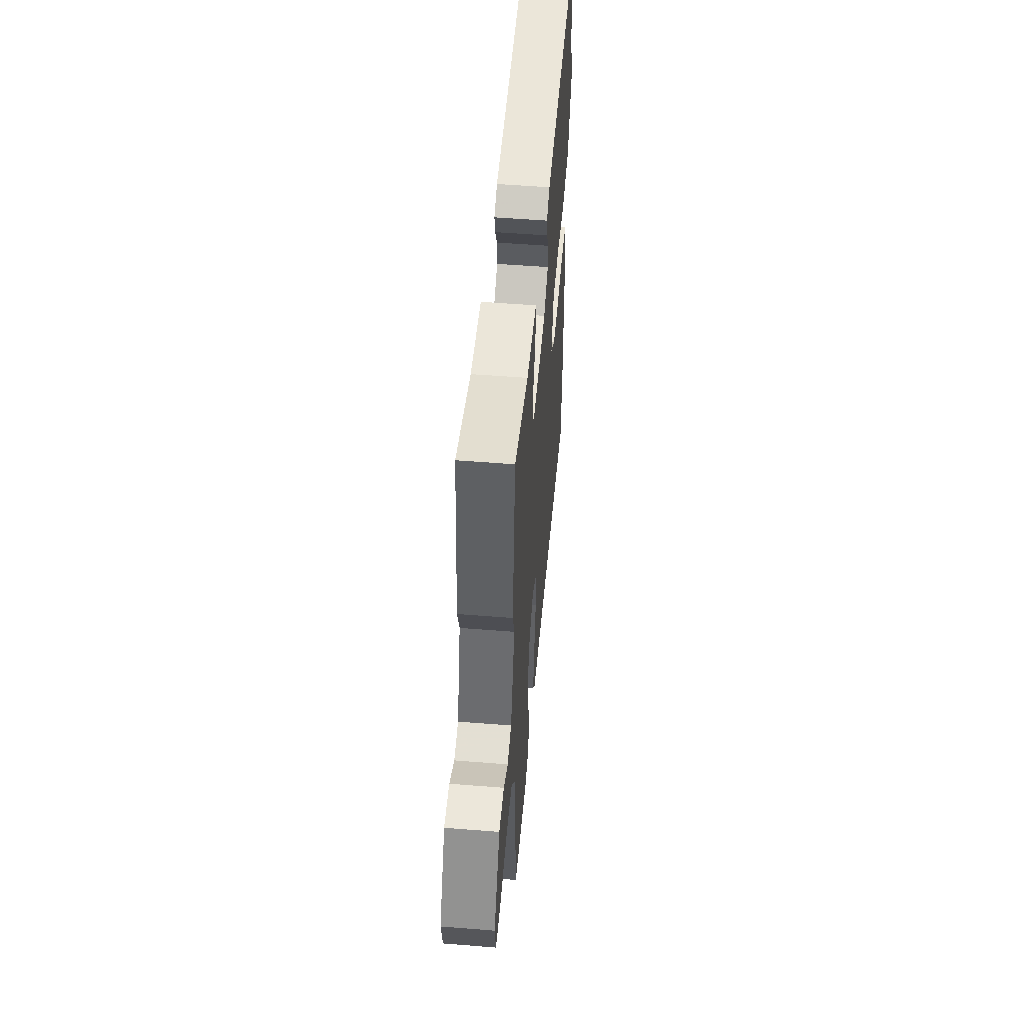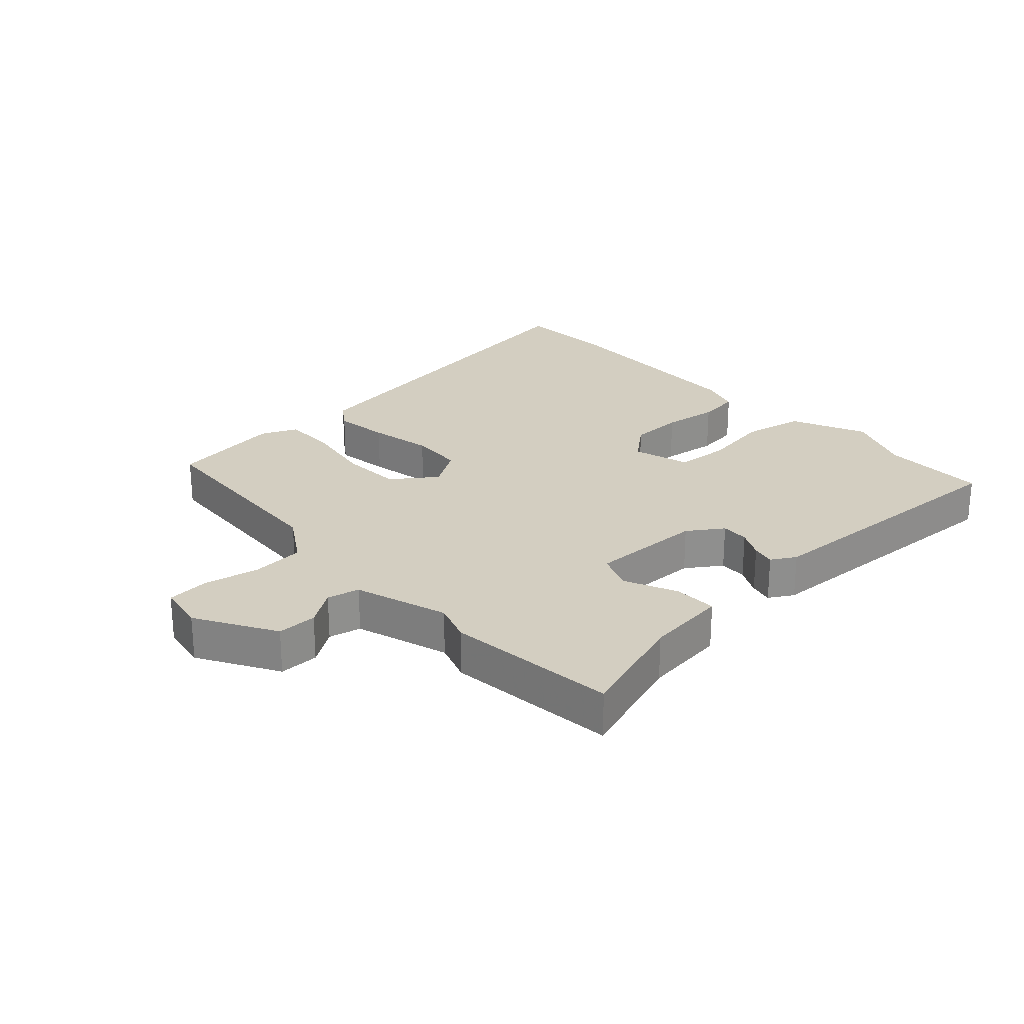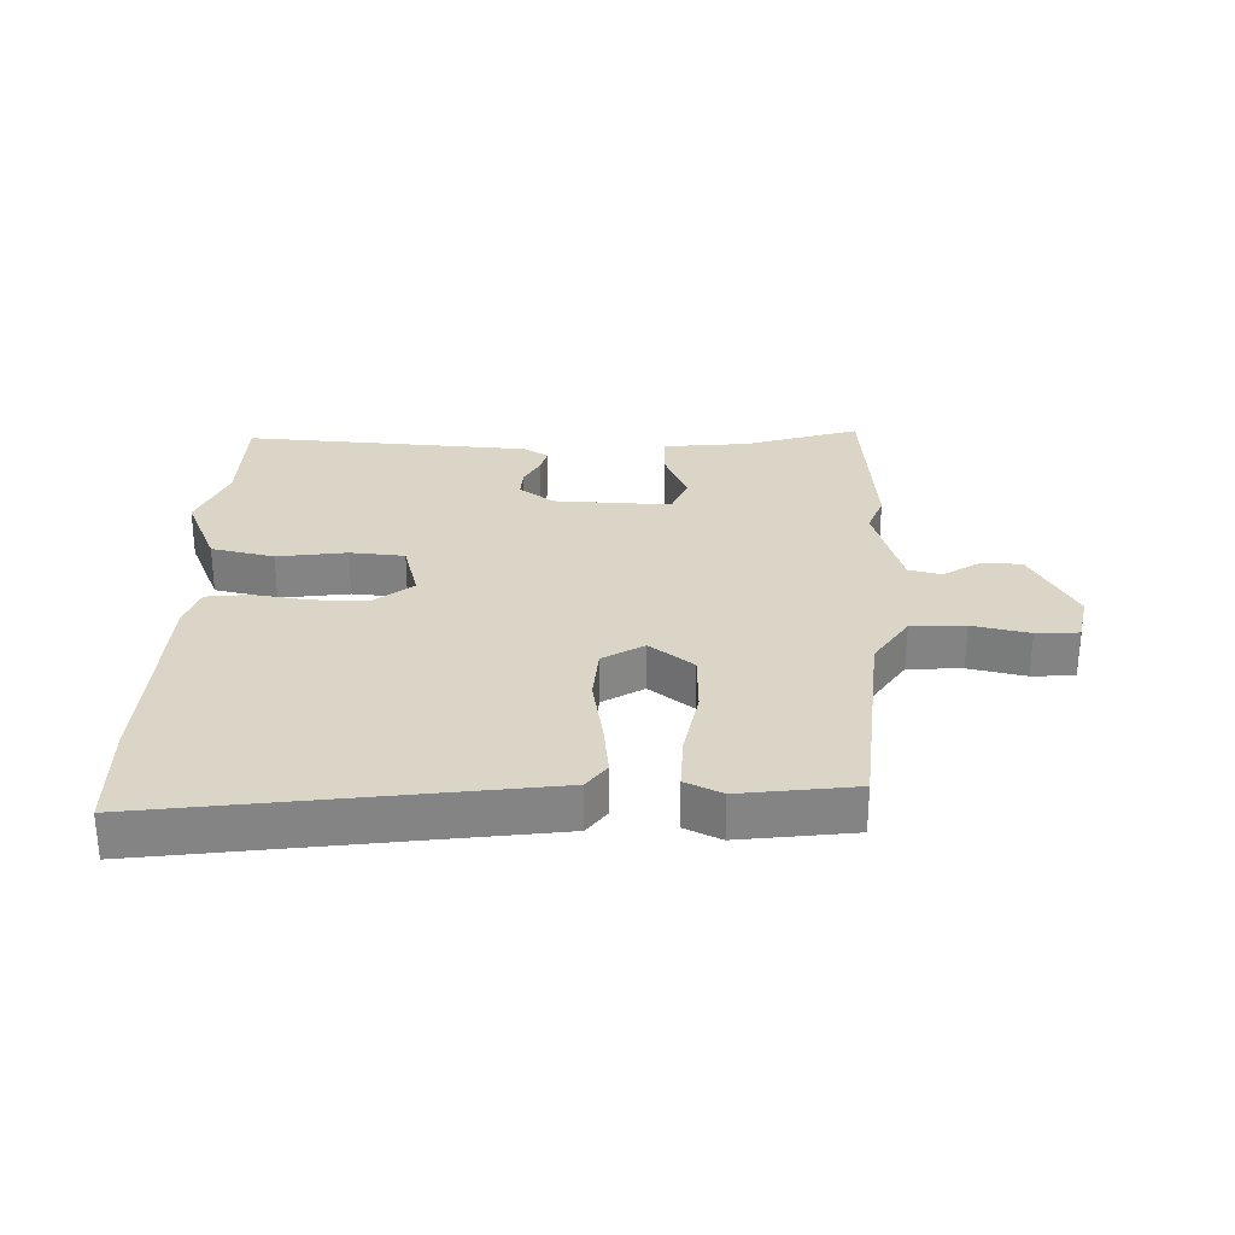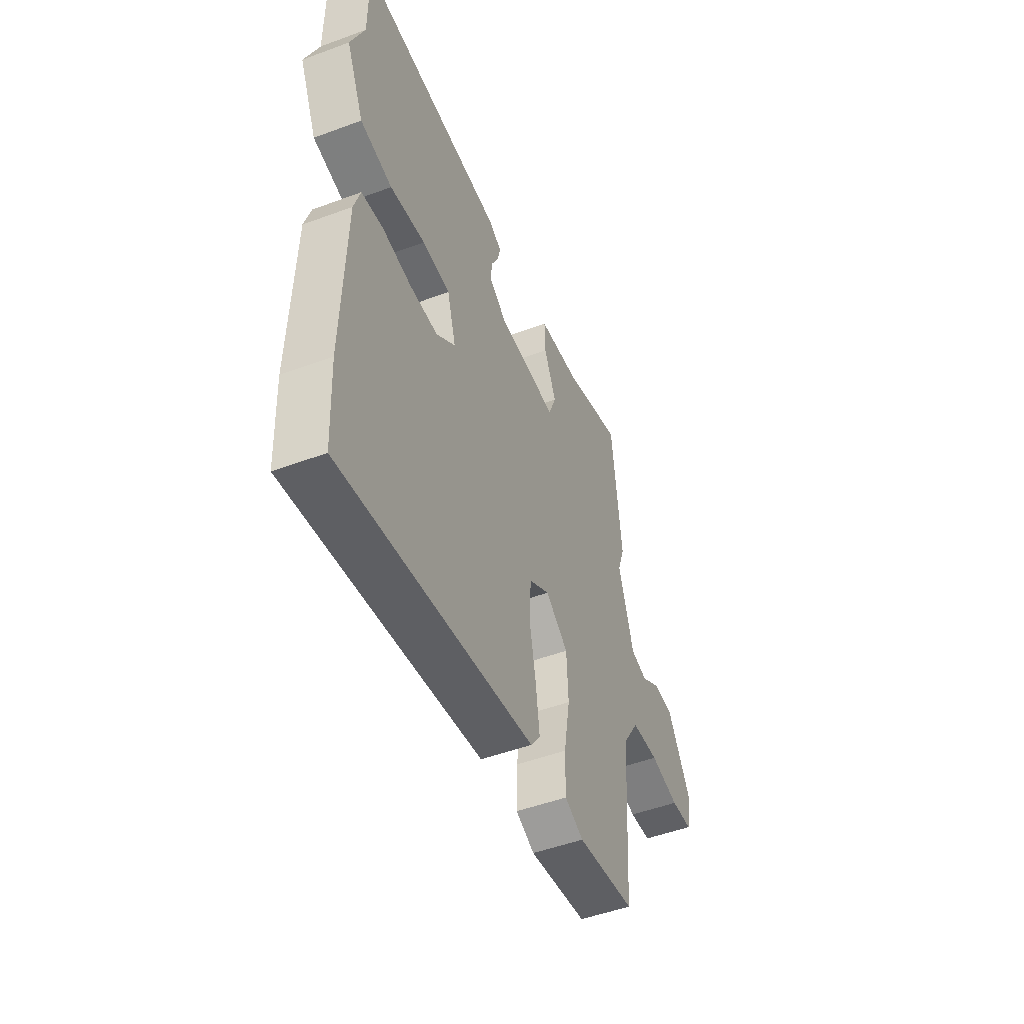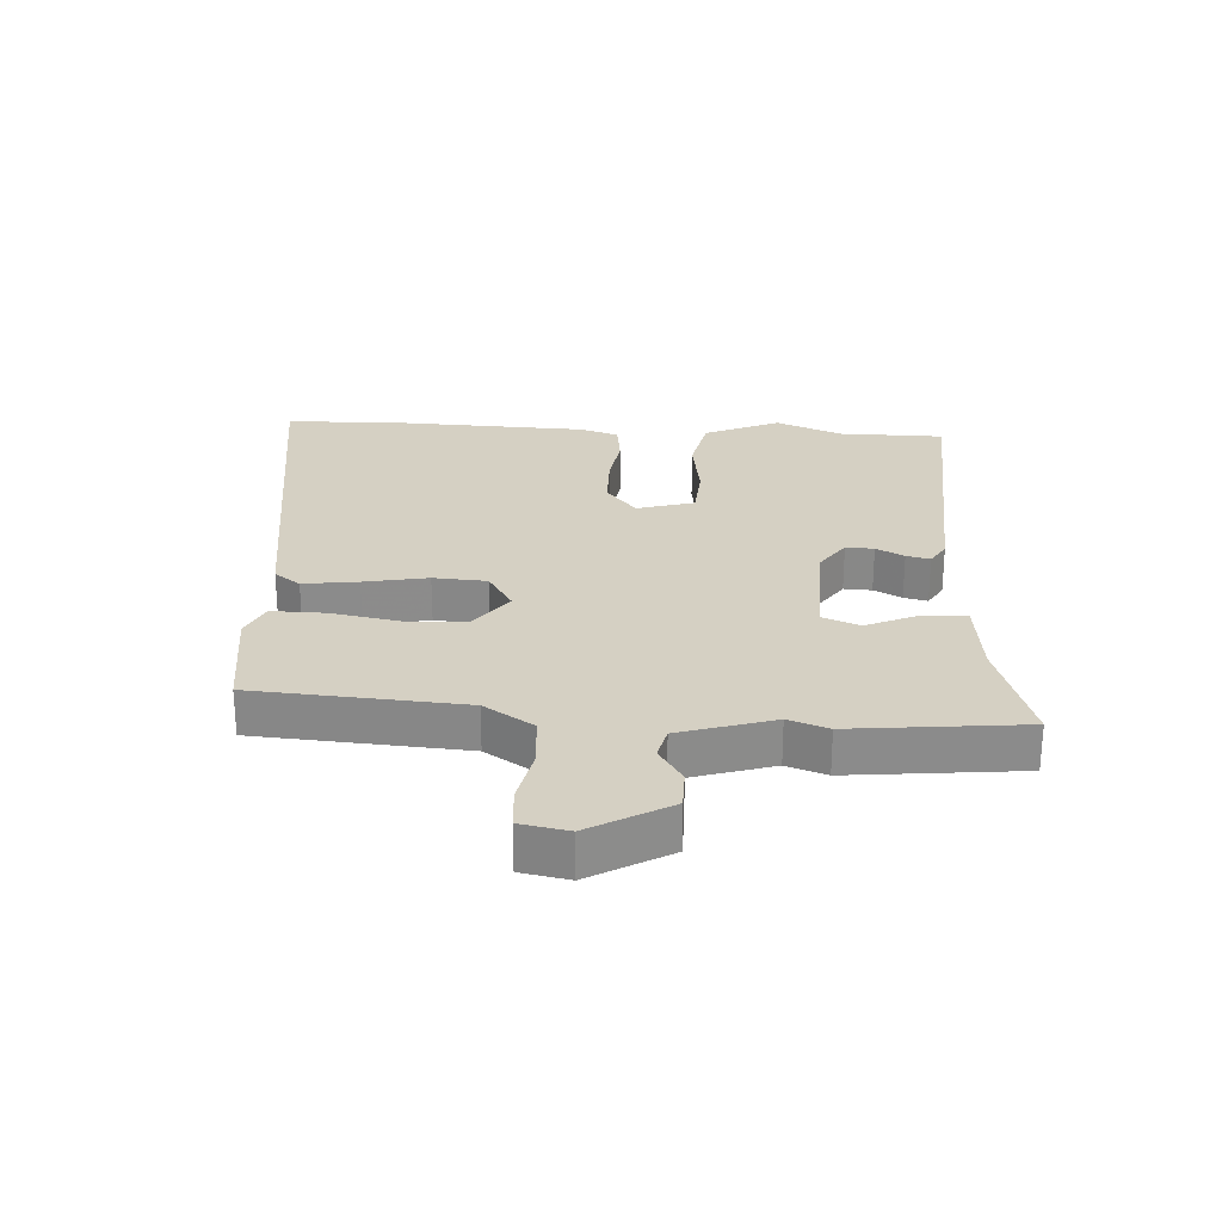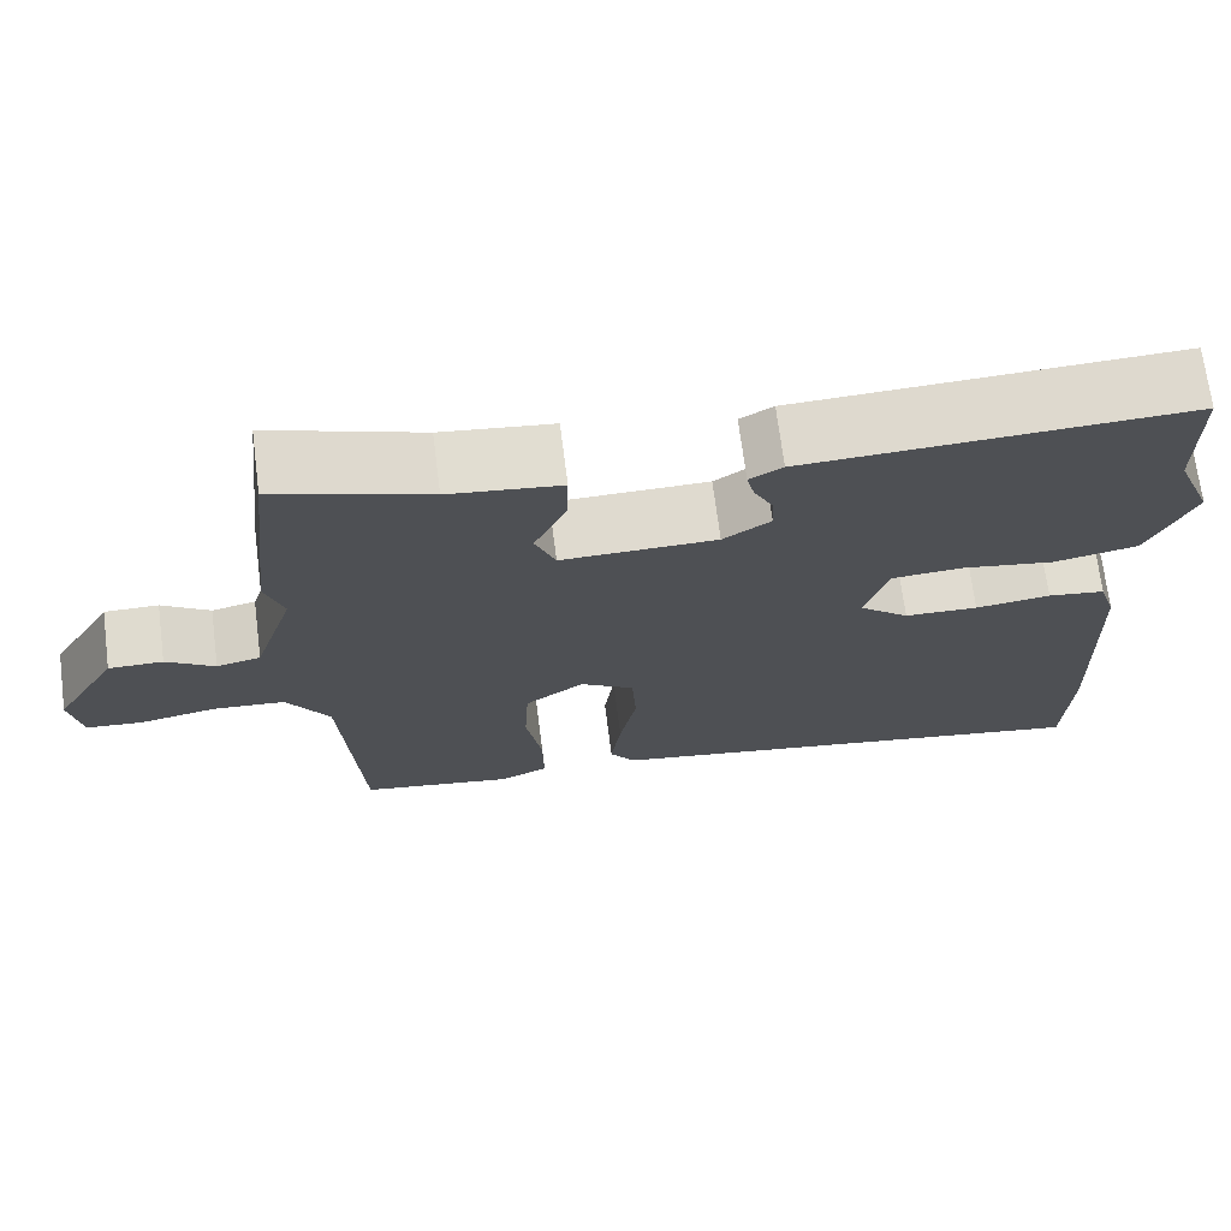
<metadata>
{"format":"obj","ext":"obj","renderer":"f3d","projection":"perspective","resolution":1024,"background":"white","views":[{"elev":53.5,"azim":-85.1,"up":"+Z"},{"elev":25.3,"azim":-42.7,"up":"+Y"},{"elev":29.0,"azim":-177.4,"up":"+Y"},{"elev":-49.6,"azim":112.3,"up":"+Z"},{"elev":26.4,"azim":-86.3,"up":"+Y"},{"elev":70.3,"azim":-7.3,"up":"+Z"}]}
</metadata>
<code>
v -0.521 0.07 0.306
v -0.491 0.07 0.581
v -0.311 0.07 0.522
v -0.179 0.07 0.507
v -0.181 0.07 0.437
v -0.219 0.07 0.353
v -0.195 0.07 0.293
v -0.012 0.07 0.297
v 0.044 0.07 0.335
v 0.042 0.07 0.38
v 0.019 0.07 0.425
v 0.01 0.07 0.463
v 0.049 0.07 0.486
v 0.5 0.07 0.508
v 0.501 0.07 0.339
v 0.544 0.07 0.232
v 0.49 0.07 0.112
v 0.391 0.07 0.092
v 0.282 0.07 0.109
v 0.196 0.07 0.103
v 0.169 0.07 0.011
v 0.228 0.07 -0.038
v 0.315 0.07 -0.04
v 0.404 0.07 -0.028
v 0.472 0.07 -0.037
v 0.492 0.07 -0.1
v 0.503 0.07 -0.43
v 0.496 0.07 -0.599
v -0.105 0.07 -0.508
v -0.135 0.07 -0.466
v -0.123 0.07 -0.378
v -0.103 0.07 -0.276
v -0.108 0.07 -0.19
v -0.172 0.07 -0.15
v -0.242 0.07 -0.201
v -0.247 0.07 -0.299
v -0.228 0.07 -0.409
v -0.227 0.07 -0.495
v -0.285 0.07 -0.521
v -0.465 0.07 -0.495
v -0.487 0.07 -0.159
v -0.538 0.07 -0.079
v -0.623 0.07 -0.073
v -0.713 0.07 -0.091
v -0.78 0.07 -0.086
v -0.794 0.07 -0.009
v -0.72 0.07 0.118
v -0.656 0.07 0.118
v -0.599 0.07 0.08
v -0.547 0.07 0.092
v -0.499 0.07 0.242
v -0.521 0 0.306
v -0.491 0 0.581
v -0.311 0 0.522
v -0.179 0 0.507
v -0.181 0 0.437
v -0.219 0 0.353
v -0.195 0 0.293
v -0.012 0 0.297
v 0.044 0 0.335
v 0.042 0 0.38
v 0.019 0 0.425
v 0.01 0 0.463
v 0.049 0 0.486
v 0.5 0 0.508
v 0.501 0 0.339
v 0.544 0 0.232
v 0.49 0 0.112
v 0.391 0 0.092
v 0.282 0 0.109
v 0.196 0 0.103
v 0.169 0 0.011
v 0.228 0 -0.038
v 0.315 0 -0.04
v 0.404 0 -0.028
v 0.472 0 -0.037
v 0.492 0 -0.1
v 0.503 0 -0.43
v 0.496 0 -0.599
v -0.105 0 -0.508
v -0.135 0 -0.466
v -0.123 0 -0.378
v -0.103 0 -0.276
v -0.108 0 -0.19
v -0.172 0 -0.15
v -0.242 0 -0.201
v -0.247 0 -0.299
v -0.228 0 -0.409
v -0.227 0 -0.495
v -0.285 0 -0.521
v -0.465 0 -0.495
v -0.487 0 -0.159
v -0.538 0 -0.079
v -0.623 0 -0.073
v -0.713 0 -0.091
v -0.78 0 -0.086
v -0.794 0 -0.009
v -0.72 0 0.118
v -0.656 0 0.118
v -0.599 0 0.08
v -0.547 0 0.092
v -0.499 0 0.242
f 47 48 49
f 46 47 49
f 45 46 49
f 44 45 49
f 43 44 49
f 42 43 49 50
f 41 42 50 51
f 40 41 51
f 39 40 51
f 38 39 51
f 37 38 51
f 36 37 51
f 30 31 32
f 29 30 32
f 28 29 32
f 27 28 32
f 26 27 32
f 25 26 32
f 24 25 32
f 23 24 32
f 22 23 32 33
f 21 22 33 34
f 17 18 19
f 16 17 19
f 15 16 19
f 15 19 20
f 14 15 20
f 13 14 20
f 12 13 20
f 11 12 20
f 10 11 20
f 9 10 20 21
f 3 4 5 6
f 2 3 6
f 1 2 6
f 51 1 6
f 36 51 6
f 35 36 6
f 8 9 21 34
f 7 8 34 35
f 6 7 35
f 100 99 98
f 100 98 97
f 100 97 96
f 100 96 95
f 100 95 94
f 101 100 94 93
f 102 101 93 92
f 102 92 91
f 102 91 90
f 102 90 89
f 102 89 88
f 102 88 87
f 83 82 81
f 83 81 80
f 83 80 79
f 83 79 78
f 83 78 77
f 83 77 76
f 83 76 75
f 83 75 74
f 84 83 74 73
f 85 84 73 72
f 70 69 68
f 70 68 67
f 70 67 66
f 71 70 66
f 71 66 65
f 71 65 64
f 71 64 63
f 71 63 62
f 71 62 61
f 72 71 61 60
f 57 56 55 54
f 57 54 53
f 57 53 52
f 57 52 102
f 57 102 87
f 57 87 86
f 85 72 60 59
f 86 85 59 58
f 86 58 57
f 1 52 53 2
f 2 53 54 3
f 3 54 55 4
f 4 55 56 5
f 5 56 57 6
f 6 57 58 7
f 7 58 59 8
f 8 59 60 9
f 9 60 61 10
f 10 61 62 11
f 11 62 63 12
f 12 63 64 13
f 13 64 65 14
f 14 65 66 15
f 15 66 67 16
f 16 67 68 17
f 17 68 69 18
f 18 69 70 19
f 19 70 71 20
f 20 71 72 21
f 21 72 73 22
f 22 73 74 23
f 23 74 75 24
f 24 75 76 25
f 25 76 77 26
f 26 77 78 27
f 27 78 79 28
f 28 79 80 29
f 29 80 81 30
f 30 81 82 31
f 31 82 83 32
f 32 83 84 33
f 33 84 85 34
f 34 85 86 35
f 35 86 87 36
f 36 87 88 37
f 37 88 89 38
f 38 89 90 39
f 39 90 91 40
f 40 91 92 41
f 41 92 93 42
f 42 93 94 43
f 43 94 95 44
f 44 95 96 45
f 45 96 97 46
f 46 97 98 47
f 47 98 99 48
f 48 99 100 49
f 49 100 101 50
f 50 101 102 51
f 51 102 52 1

</code>
